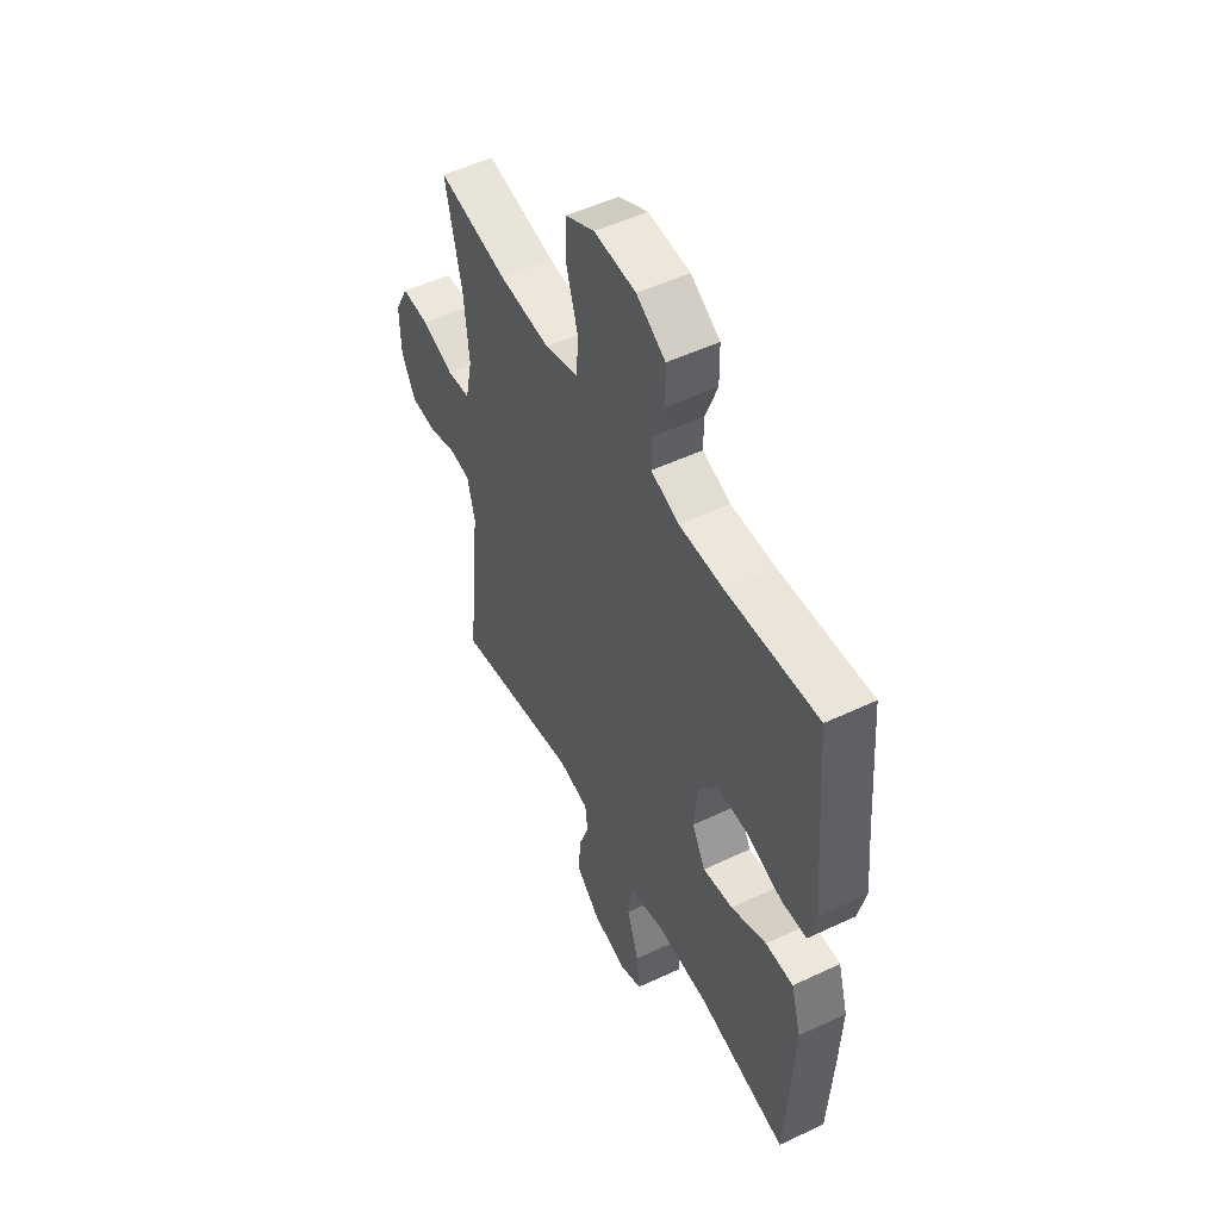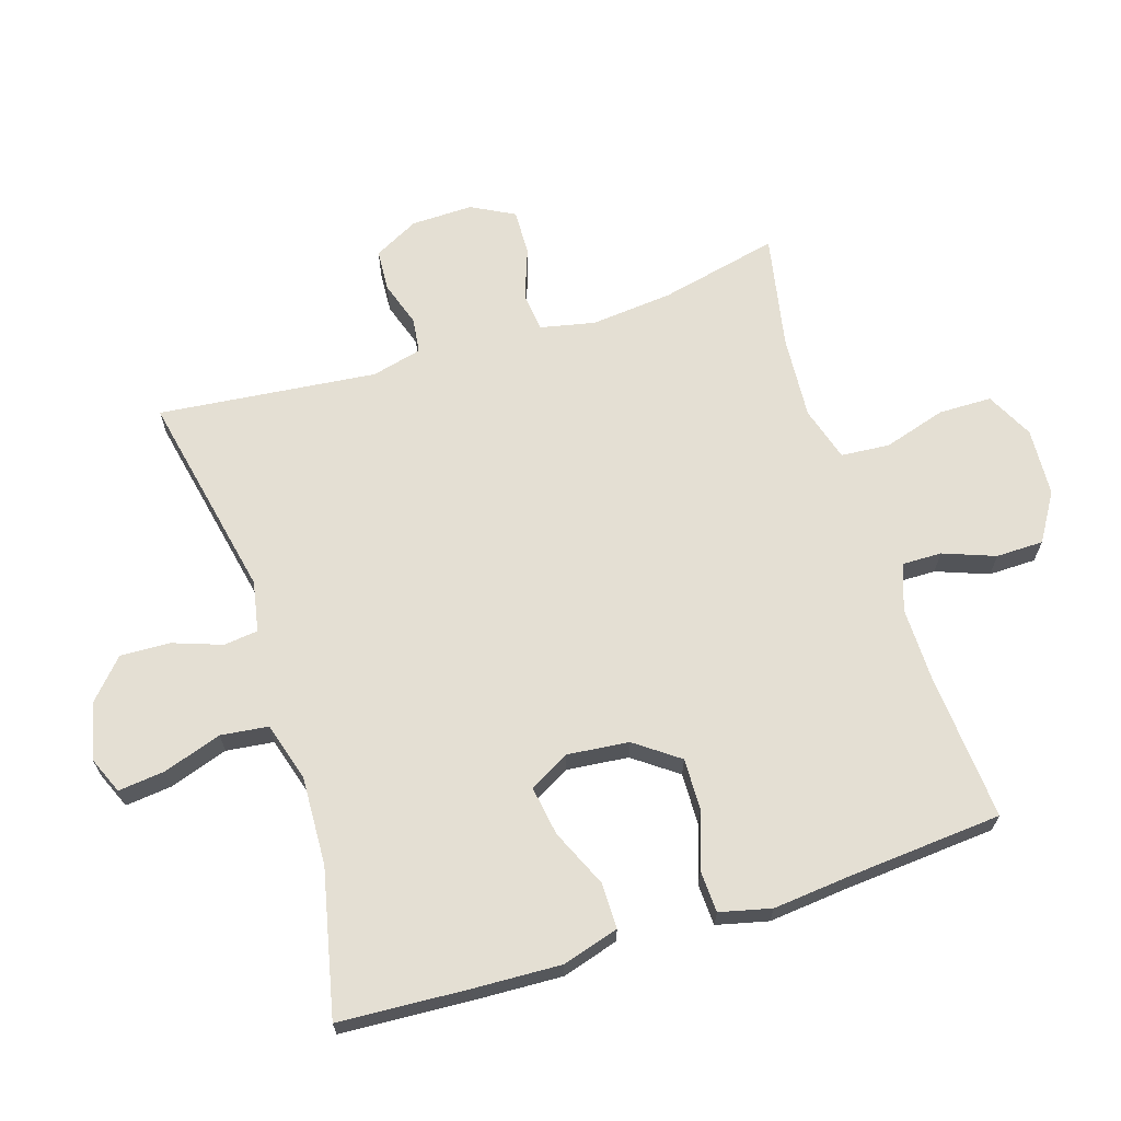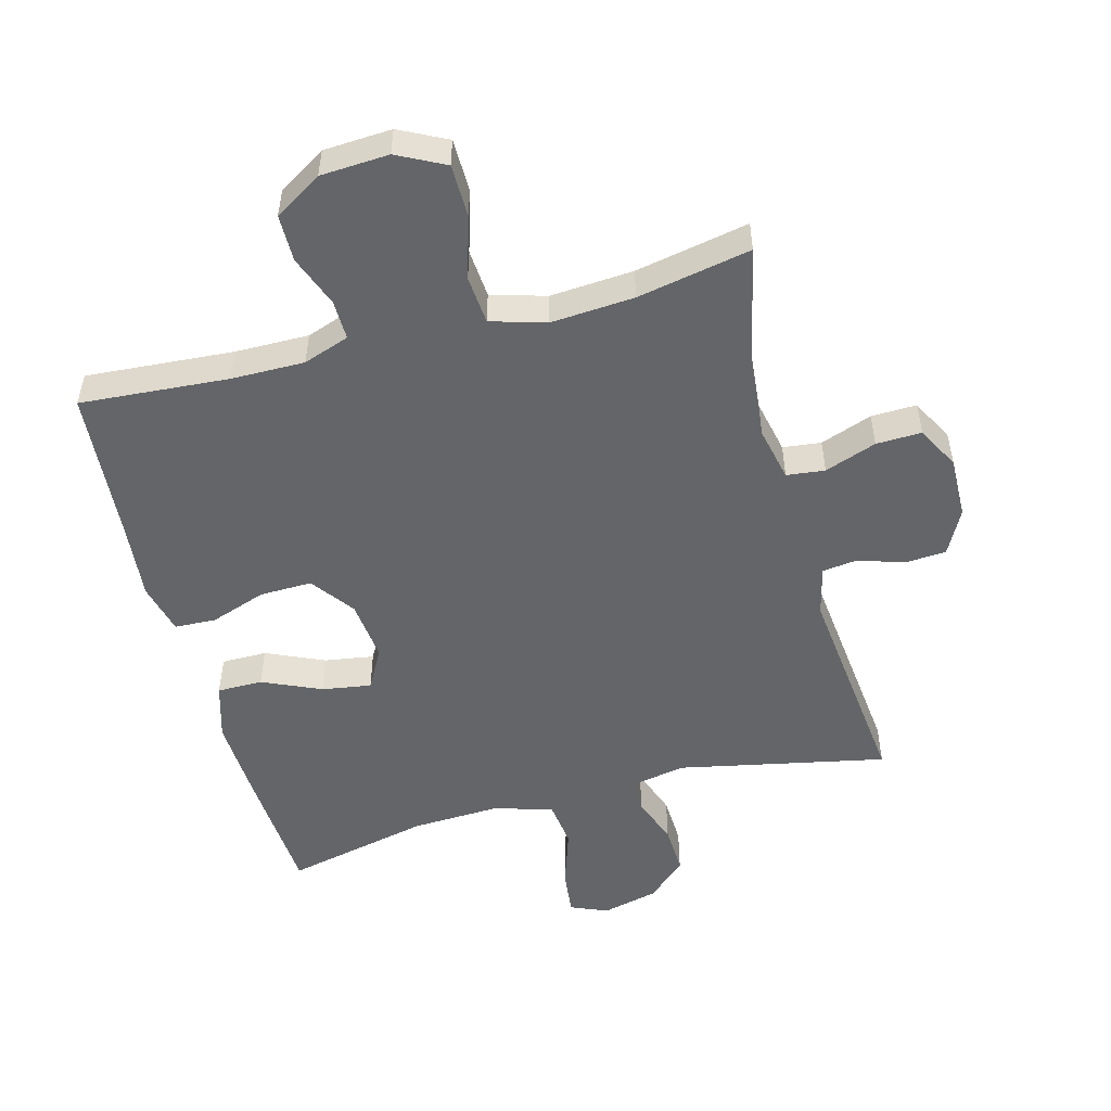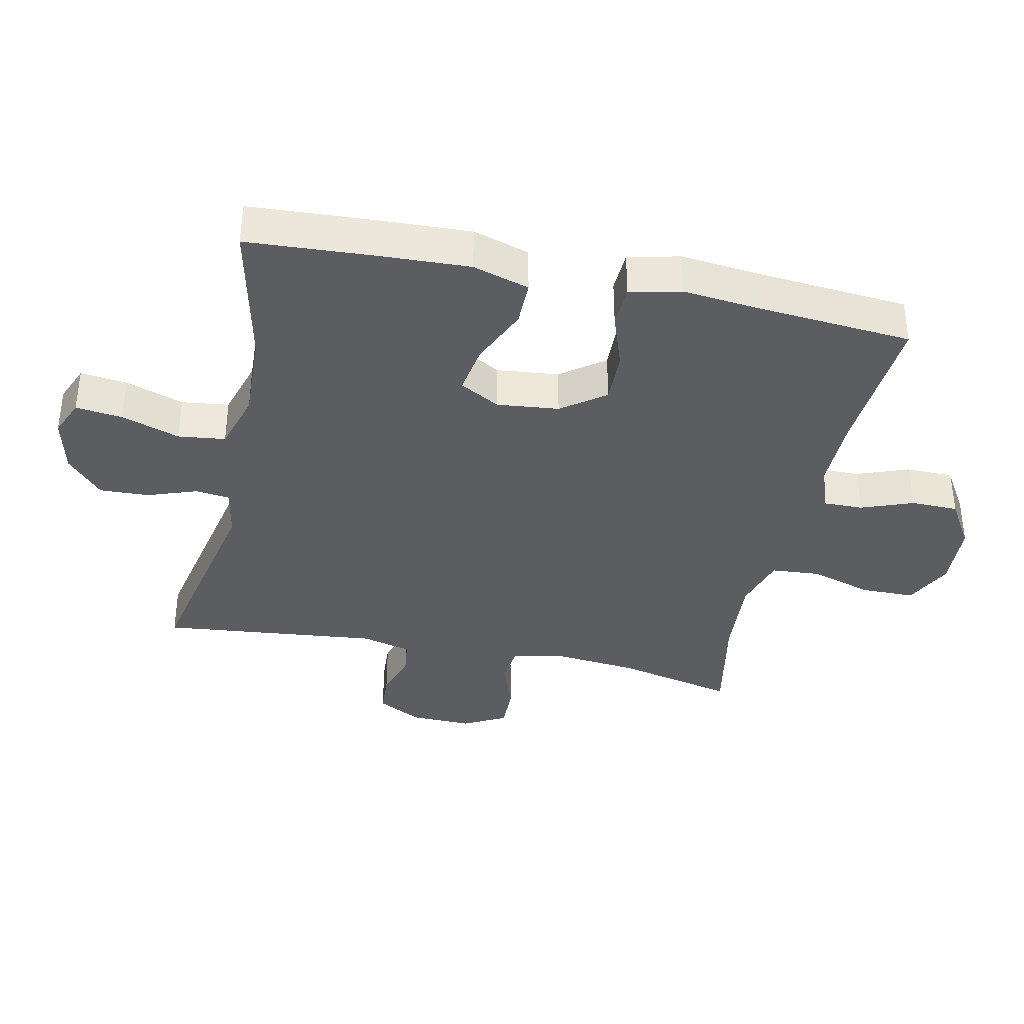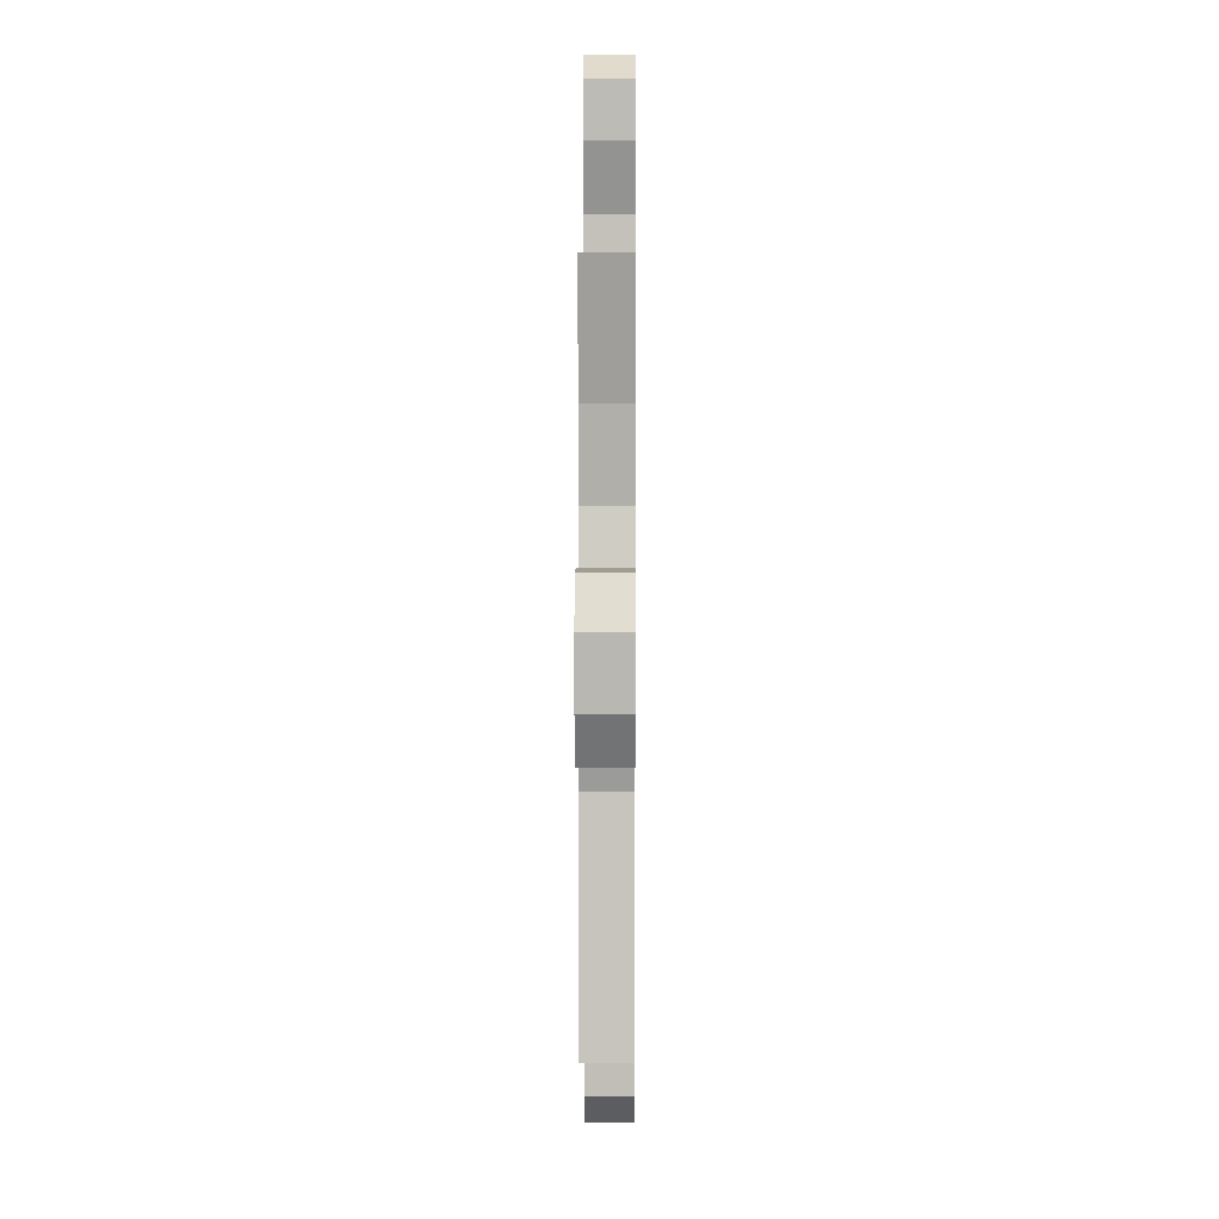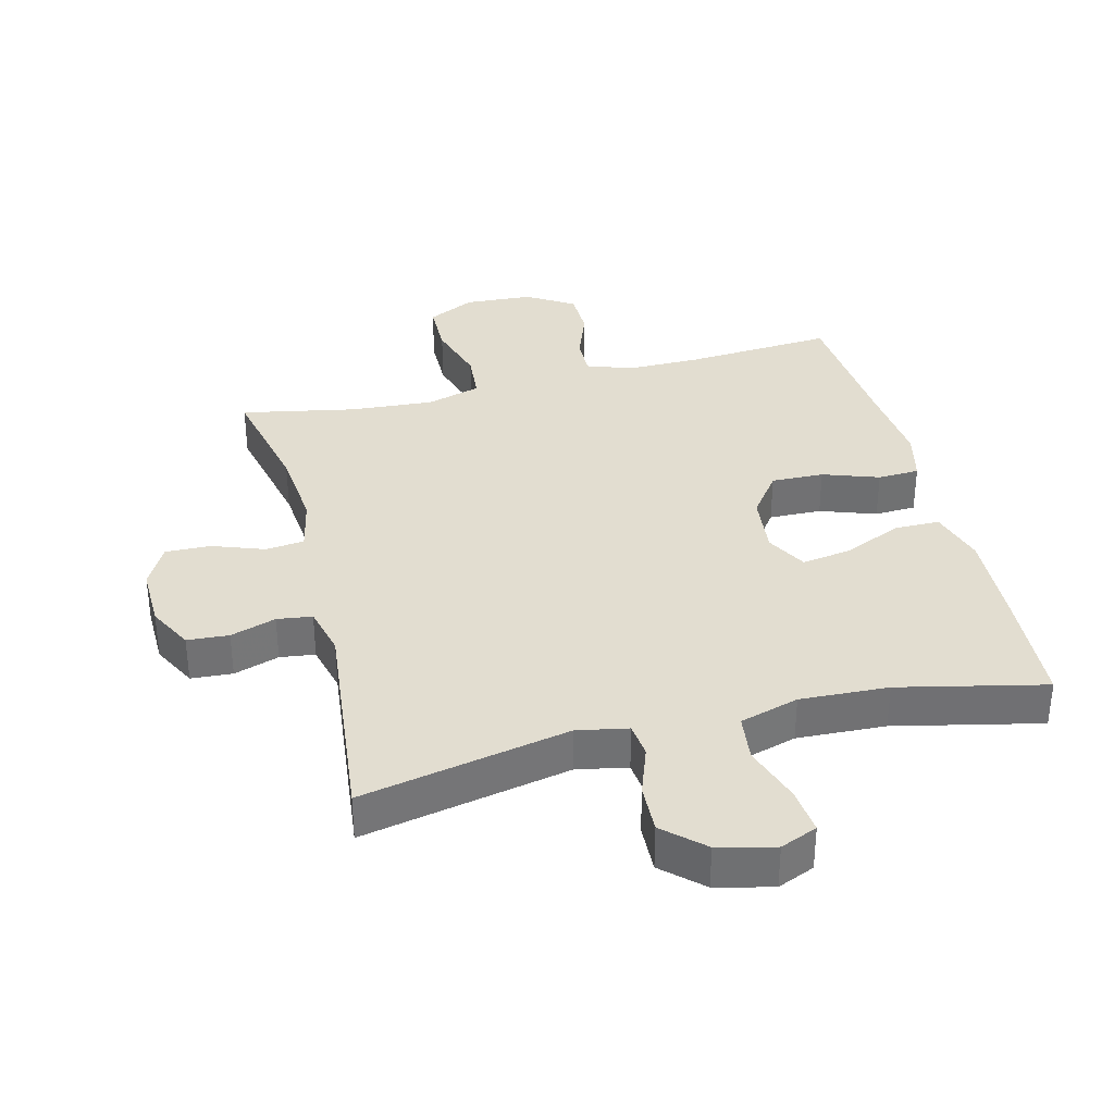
<metadata>
{"format":"obj","ext":"obj","renderer":"f3d","projection":"perspective","resolution":1024,"background":"white","views":[{"elev":51.6,"azim":-117.1,"up":"+Z"},{"elev":66.7,"azim":-107.6,"up":"+Y"},{"elev":-51.4,"azim":15.0,"up":"+Y"},{"elev":-36.9,"azim":-102.1,"up":"+Y"},{"elev":6.5,"azim":90.5,"up":"+Z"},{"elev":35.1,"azim":165.9,"up":"+Y"}]}
</metadata>
<code>
v -0.5 0.07 0.5
v -0.271 0.07 0.483
v -0.158 0.07 0.482
v -0.087 0.07 0.507
v -0.088 0.07 0.568
v -0.118 0.07 0.648
v -0.117 0.07 0.721
v -0.044 0.07 0.766
v 0.061 0.07 0.772
v 0.134 0.07 0.735
v 0.135 0.07 0.653
v 0.106 0.07 0.557
v 0.112 0.07 0.482
v 0.196 0.07 0.457
v 0.325 0.07 0.466
v 0.5 0.07 0.5
v 0.459 0.07 0.317
v 0.447 0.07 0.191
v 0.465 0.07 0.107
v 0.524 0.07 0.1
v 0.604 0.07 0.129
v 0.674 0.07 0.131
v 0.709 0.07 0.065
v 0.707 0.07 -0.03
v 0.671 0.07 -0.099
v 0.607 0.07 -0.103
v 0.537 0.07 -0.08
v 0.483 0.07 -0.087
v 0.464 0.07 -0.164
v 0.5 0.07 -0.5
v 0.18 0.07 -0.434
v 0.102 0.07 -0.449
v 0.096 0.07 -0.502
v 0.123 0.07 -0.578
v 0.126 0.07 -0.654
v 0.066 0.07 -0.709
v -0.021 0.07 -0.73
v -0.078 0.07 -0.706
v -0.07 0.07 -0.634
v -0.04 0.07 -0.544
v -0.049 0.07 -0.471
v -0.14 0.07 -0.444
v -0.276 0.07 -0.45
v -0.5 0.07 -0.5
v -0.512 0.07 -0.302
v -0.518 0.07 -0.166
v -0.492 0.07 -0.079
v -0.422 0.07 -0.079
v -0.332 0.07 -0.119
v -0.256 0.07 -0.131
v -0.222 0.07 -0.069
v -0.232 0.07 0.026
v -0.281 0.07 0.093
v -0.362 0.07 0.091
v -0.448 0.07 0.061
v -0.512 0.07 0.064
v -0.531 0.07 0.143
v -0.519 0.07 0.265
v -0.5 0 0.5
v -0.271 0 0.483
v -0.158 0 0.482
v -0.087 0 0.507
v -0.088 0 0.568
v -0.118 0 0.648
v -0.117 0 0.721
v -0.044 0 0.766
v 0.061 0 0.772
v 0.134 0 0.735
v 0.135 0 0.653
v 0.106 0 0.557
v 0.112 0 0.482
v 0.196 0 0.457
v 0.325 0 0.466
v 0.5 0 0.5
v 0.459 0 0.317
v 0.447 0 0.191
v 0.465 0 0.107
v 0.524 0 0.1
v 0.604 0 0.129
v 0.674 0 0.131
v 0.709 0 0.065
v 0.707 0 -0.03
v 0.671 0 -0.099
v 0.607 0 -0.103
v 0.537 0 -0.08
v 0.483 0 -0.087
v 0.464 0 -0.164
v 0.5 0 -0.5
v 0.18 0 -0.434
v 0.102 0 -0.449
v 0.096 0 -0.502
v 0.123 0 -0.578
v 0.126 0 -0.654
v 0.066 0 -0.709
v -0.021 0 -0.73
v -0.078 0 -0.706
v -0.07 0 -0.634
v -0.04 0 -0.544
v -0.049 0 -0.471
v -0.14 0 -0.444
v -0.276 0 -0.45
v -0.5 0 -0.5
v -0.512 0 -0.302
v -0.518 0 -0.166
v -0.492 0 -0.079
v -0.422 0 -0.079
v -0.332 0 -0.119
v -0.256 0 -0.131
v -0.222 0 -0.069
v -0.232 0 0.026
v -0.281 0 0.093
v -0.362 0 0.091
v -0.448 0 0.061
v -0.512 0 0.064
v -0.531 0 0.143
v -0.519 0 0.265
f 56 57 58
f 55 56 58
f 54 55 58
f 58 1 2
f 54 58 2
f 53 54 2
f 52 53 2 3
f 51 52 3 4
f 47 48 49
f 46 47 49
f 45 46 49
f 44 45 49
f 43 44 49
f 42 43 49 50
f 41 42 50 51
f 38 39 40
f 37 38 40
f 36 37 40
f 35 36 40
f 34 35 40
f 33 34 40
f 32 33 40 41
f 41 51 4
f 32 41 4
f 31 32 4
f 25 26 27
f 24 25 27
f 23 24 27
f 22 23 27
f 21 22 27
f 20 21 27
f 19 20 27 28
f 18 19 28 29
f 15 16 17
f 14 15 17 18
f 13 14 18 29
f 10 11 12
f 9 10 12
f 8 9 12
f 7 8 12
f 6 7 12
f 5 6 12
f 5 12 13
f 29 30 31
f 13 29 31
f 5 13 31
f 4 5 31
f 116 115 114
f 116 114 113
f 116 113 112
f 60 59 116
f 60 116 112
f 60 112 111
f 61 60 111 110
f 62 61 110 109
f 107 106 105
f 107 105 104
f 107 104 103
f 107 103 102
f 107 102 101
f 108 107 101 100
f 109 108 100 99
f 98 97 96
f 98 96 95
f 98 95 94
f 98 94 93
f 98 93 92
f 98 92 91
f 99 98 91 90
f 62 109 99
f 62 99 90
f 62 90 89
f 85 84 83
f 85 83 82
f 85 82 81
f 85 81 80
f 85 80 79
f 85 79 78
f 86 85 78 77
f 87 86 77 76
f 75 74 73
f 76 75 73 72
f 87 76 72 71
f 70 69 68
f 70 68 67
f 70 67 66
f 70 66 65
f 70 65 64
f 70 64 63
f 71 70 63
f 89 88 87
f 89 87 71
f 89 71 63
f 89 63 62
f 1 59 60 2
f 2 60 61 3
f 3 61 62 4
f 4 62 63 5
f 5 63 64 6
f 6 64 65 7
f 7 65 66 8
f 8 66 67 9
f 9 67 68 10
f 10 68 69 11
f 11 69 70 12
f 12 70 71 13
f 13 71 72 14
f 14 72 73 15
f 15 73 74 16
f 16 74 75 17
f 17 75 76 18
f 18 76 77 19
f 19 77 78 20
f 20 78 79 21
f 21 79 80 22
f 22 80 81 23
f 23 81 82 24
f 24 82 83 25
f 25 83 84 26
f 26 84 85 27
f 27 85 86 28
f 28 86 87 29
f 29 87 88 30
f 30 88 89 31
f 31 89 90 32
f 32 90 91 33
f 33 91 92 34
f 34 92 93 35
f 35 93 94 36
f 36 94 95 37
f 37 95 96 38
f 38 96 97 39
f 39 97 98 40
f 40 98 99 41
f 41 99 100 42
f 42 100 101 43
f 43 101 102 44
f 44 102 103 45
f 45 103 104 46
f 46 104 105 47
f 47 105 106 48
f 48 106 107 49
f 49 107 108 50
f 50 108 109 51
f 51 109 110 52
f 52 110 111 53
f 53 111 112 54
f 54 112 113 55
f 55 113 114 56
f 56 114 115 57
f 57 115 116 58
f 58 116 59 1

</code>
